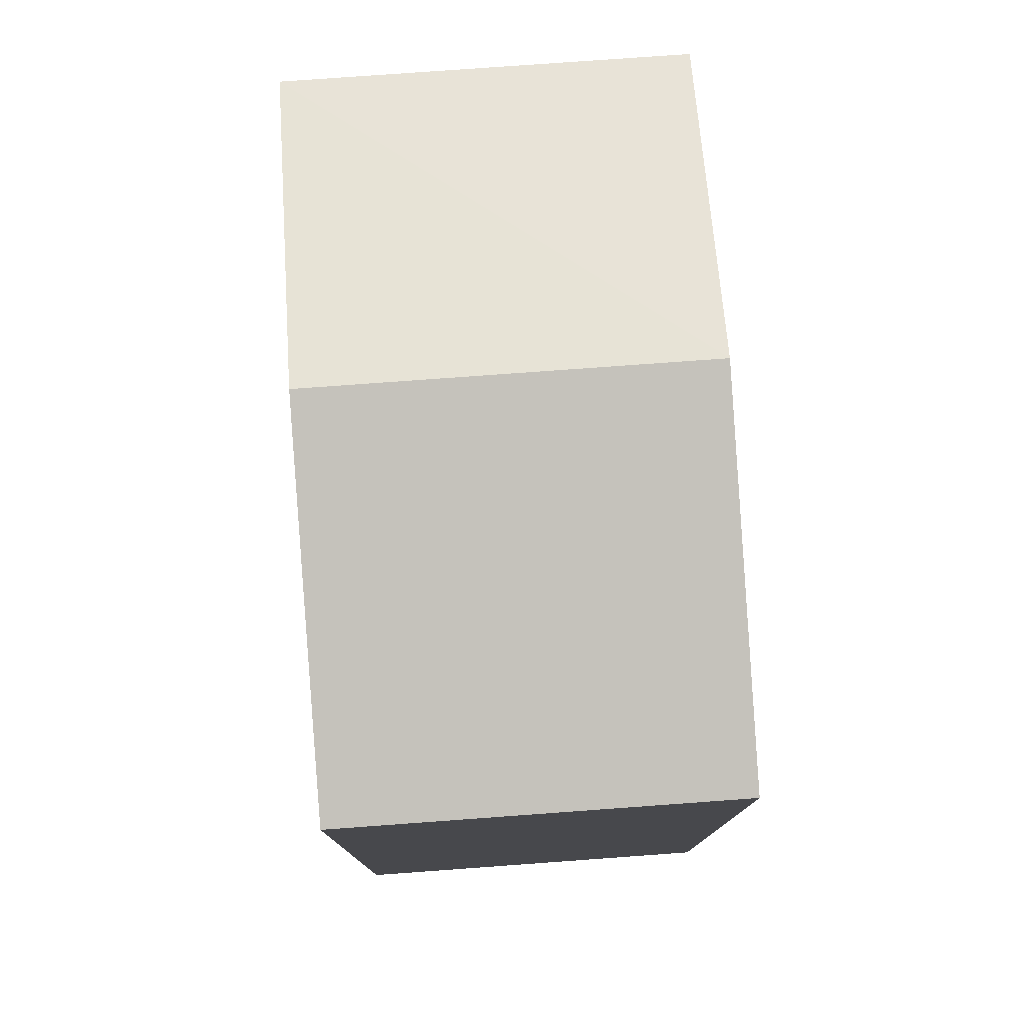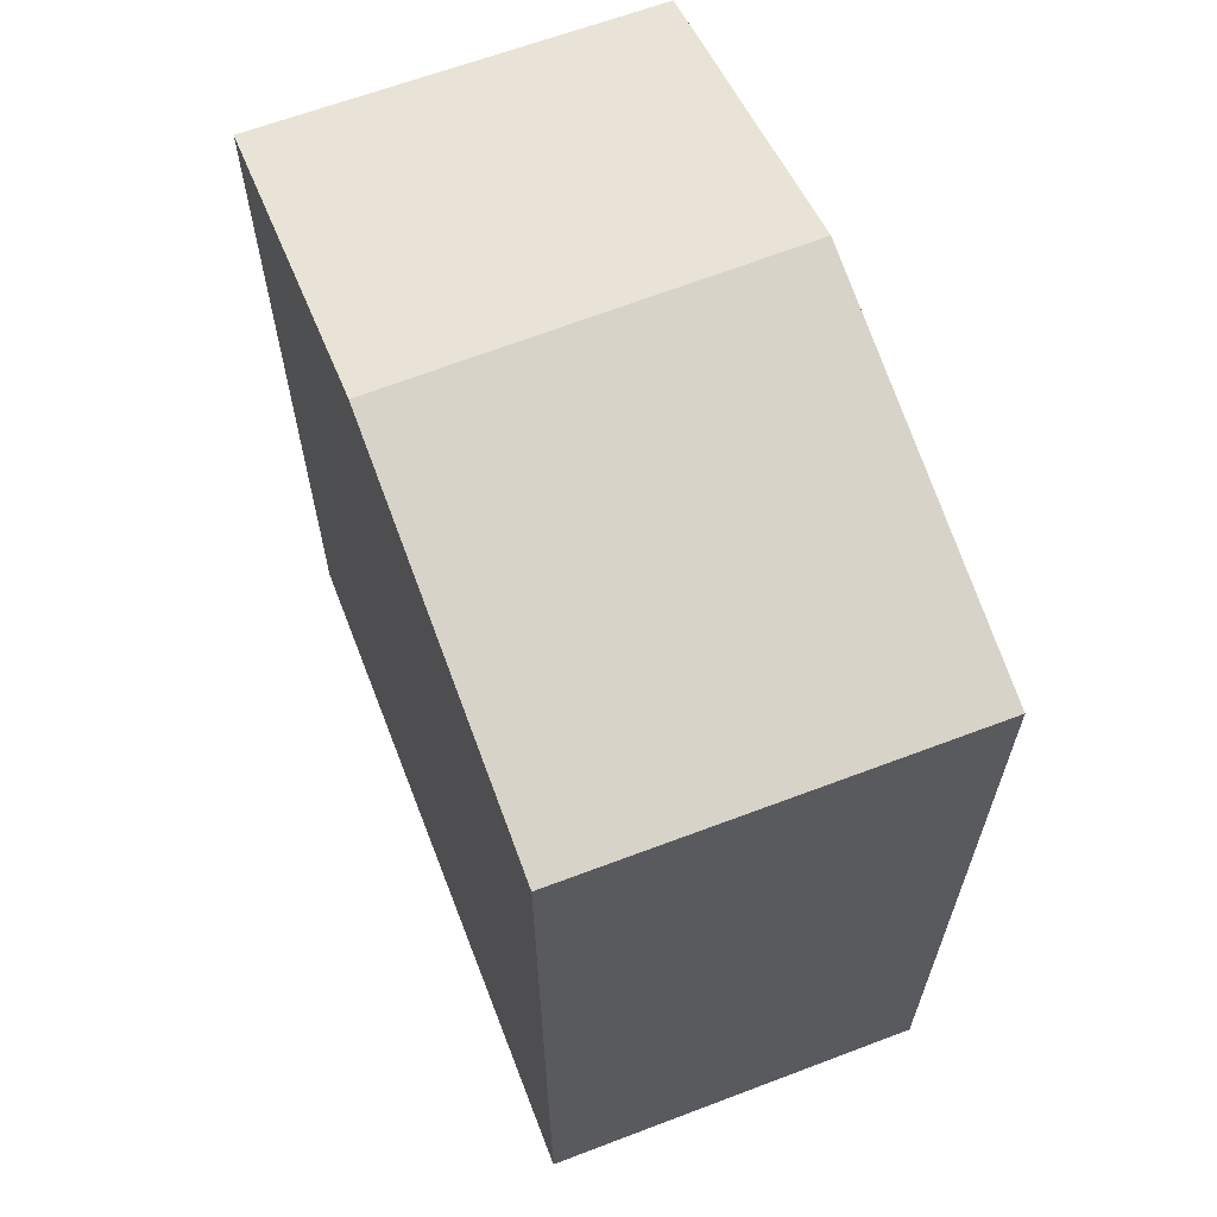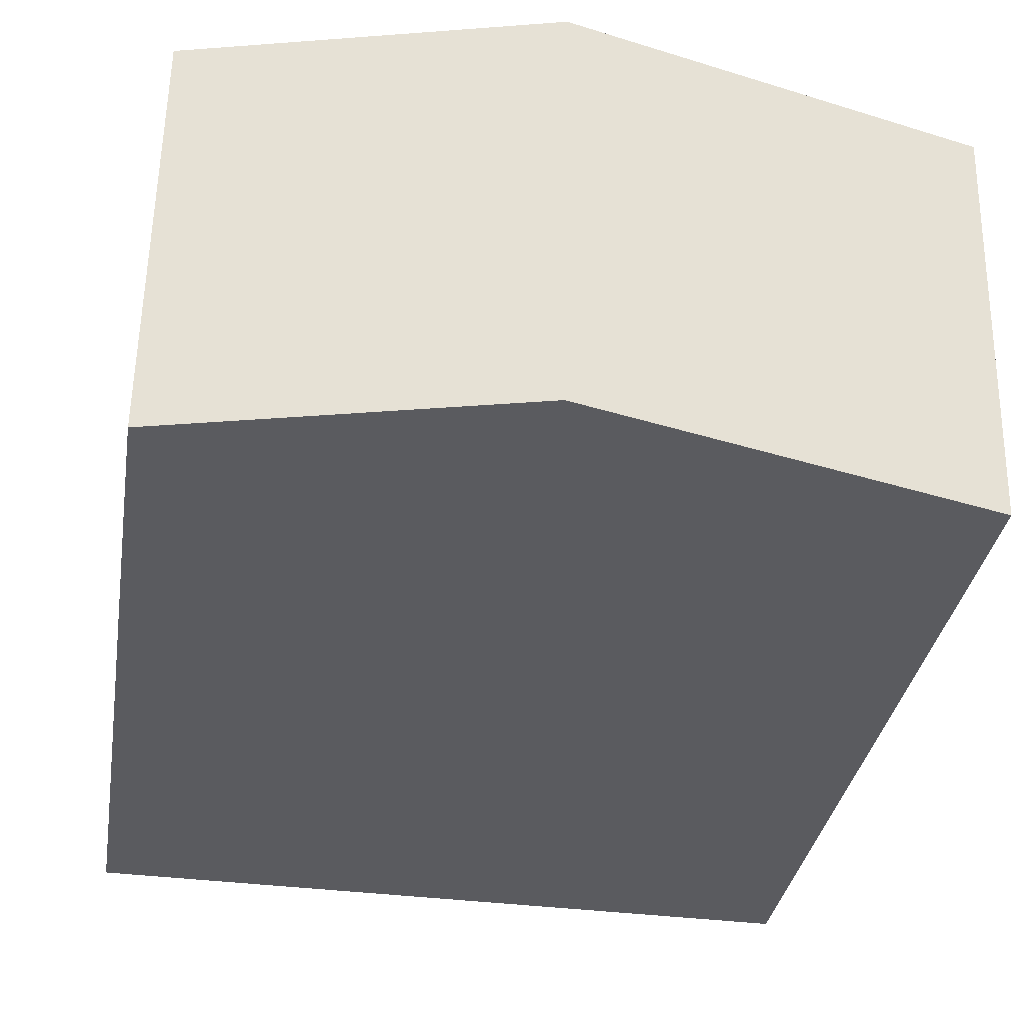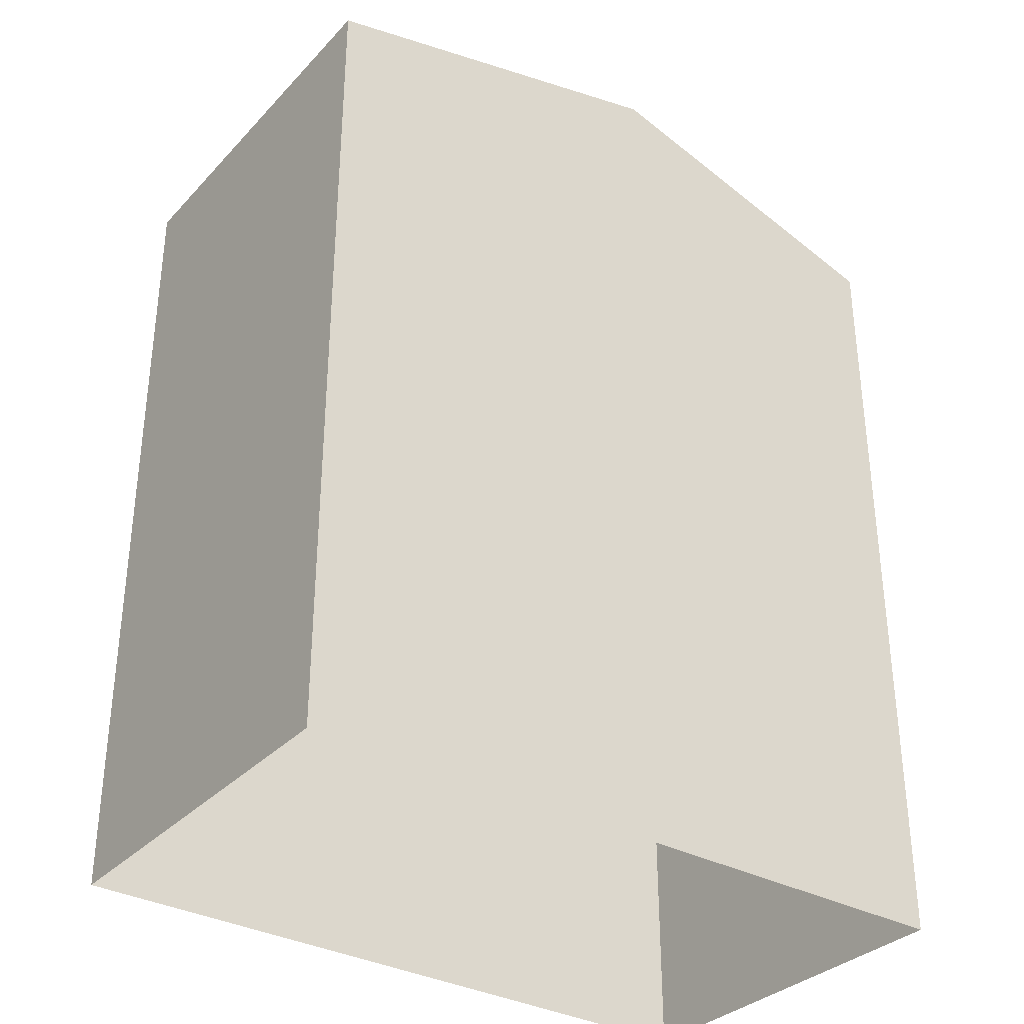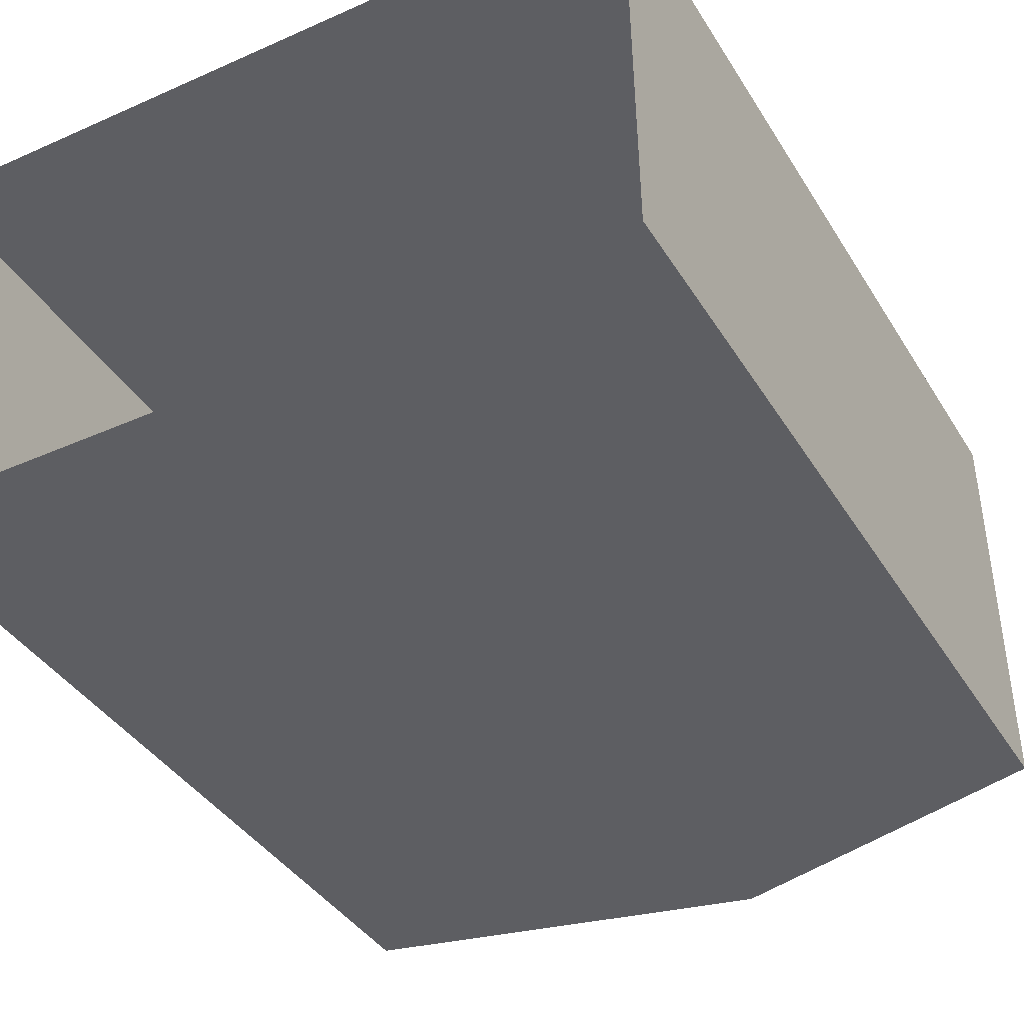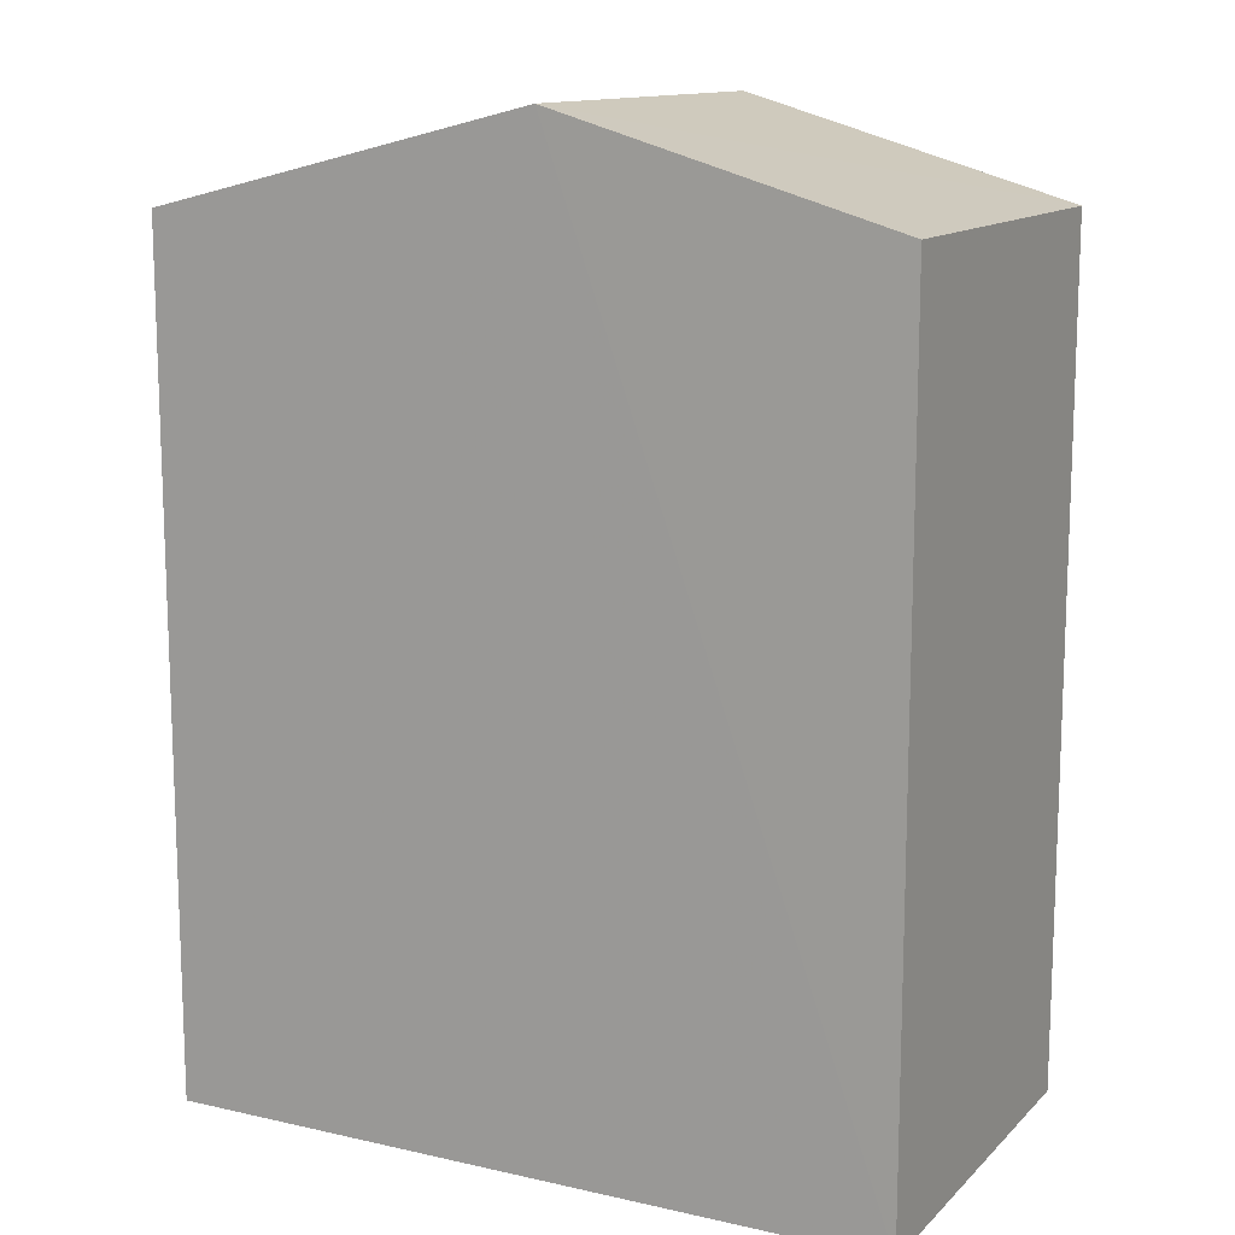
<metadata>
{"format":"obj","ext":"obj","renderer":"f3d","projection":"perspective","resolution":1024,"background":"white","views":[{"elev":78.0,"azim":85.0,"up":"+Z"},{"elev":64.5,"azim":68.0,"up":"+Z"},{"elev":-32.8,"azim":-8.9,"up":"+Y"},{"elev":-33.6,"azim":142.6,"up":"+Z"},{"elev":-38.8,"azim":-151.6,"up":"+Y"},{"elev":12.9,"azim":-153.6,"up":"+Z"}]}
</metadata>
<code>
v -3.725e+05 -1.045e+05 27.93
v -3.725e+05 -1.045e+05 27.93
v -3.725e+05 -1.045e+05 27.93
v -3.725e+05 -1.045e+05 27.93
v -3.725e+05 -1.045e+05 38.59
v -3.725e+05 -1.045e+05 37.5
v -3.725e+05 -1.045e+05 38.59
v -3.725e+05 -1.045e+05 37.5
v -3.725e+05 -1.045e+05 37.5
v -3.725e+05 -1.045e+05 37.5
f 1 2 3
f 4 1 3
f 5 6 7
f 5 8 6
f 7 9 5
f 7 10 9
f 9 4 3
f 9 10 4
f 8 2 1
f 6 8 1
f 6 1 7
f 1 4 7
f 4 10 7
f 9 3 5
f 3 2 5
f 2 8 5

</code>
